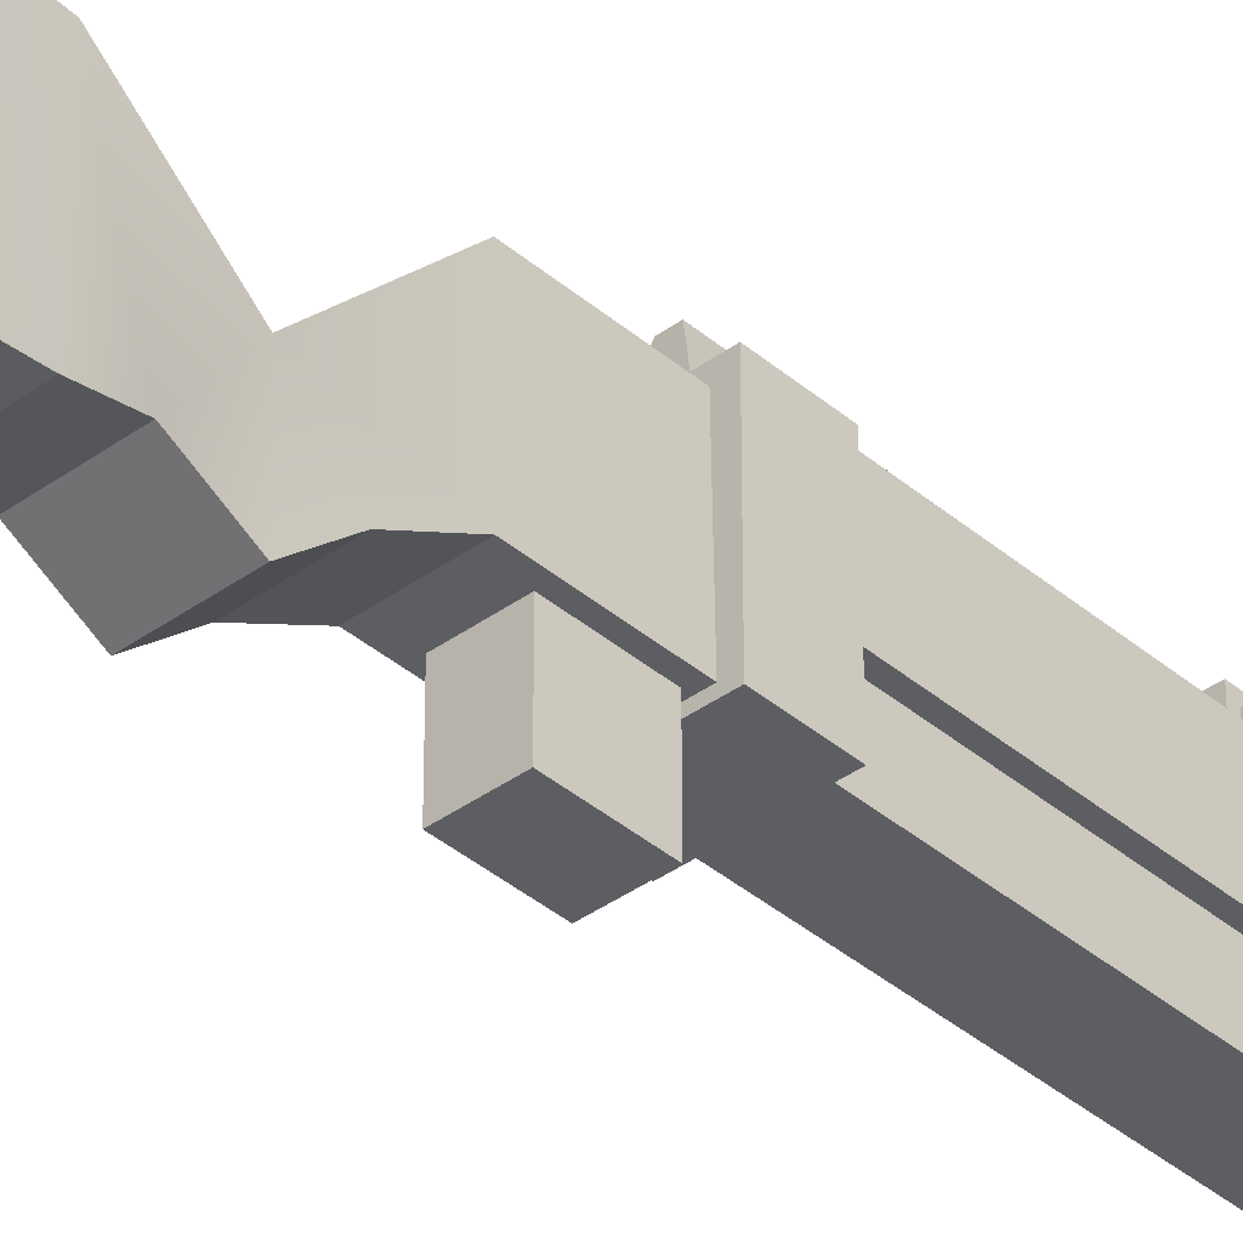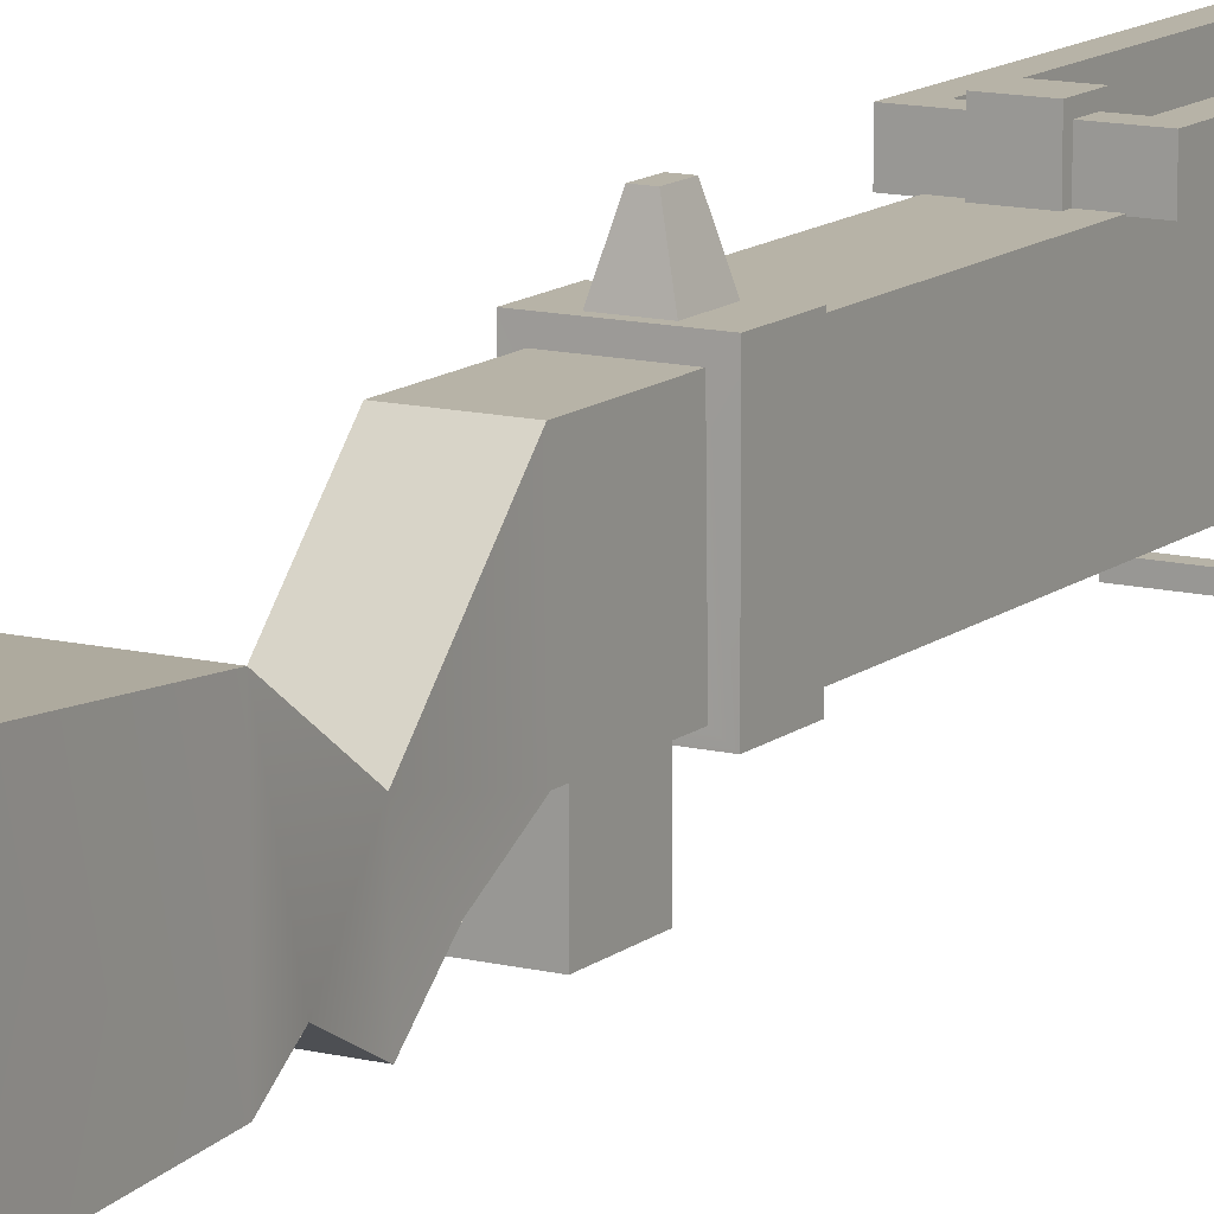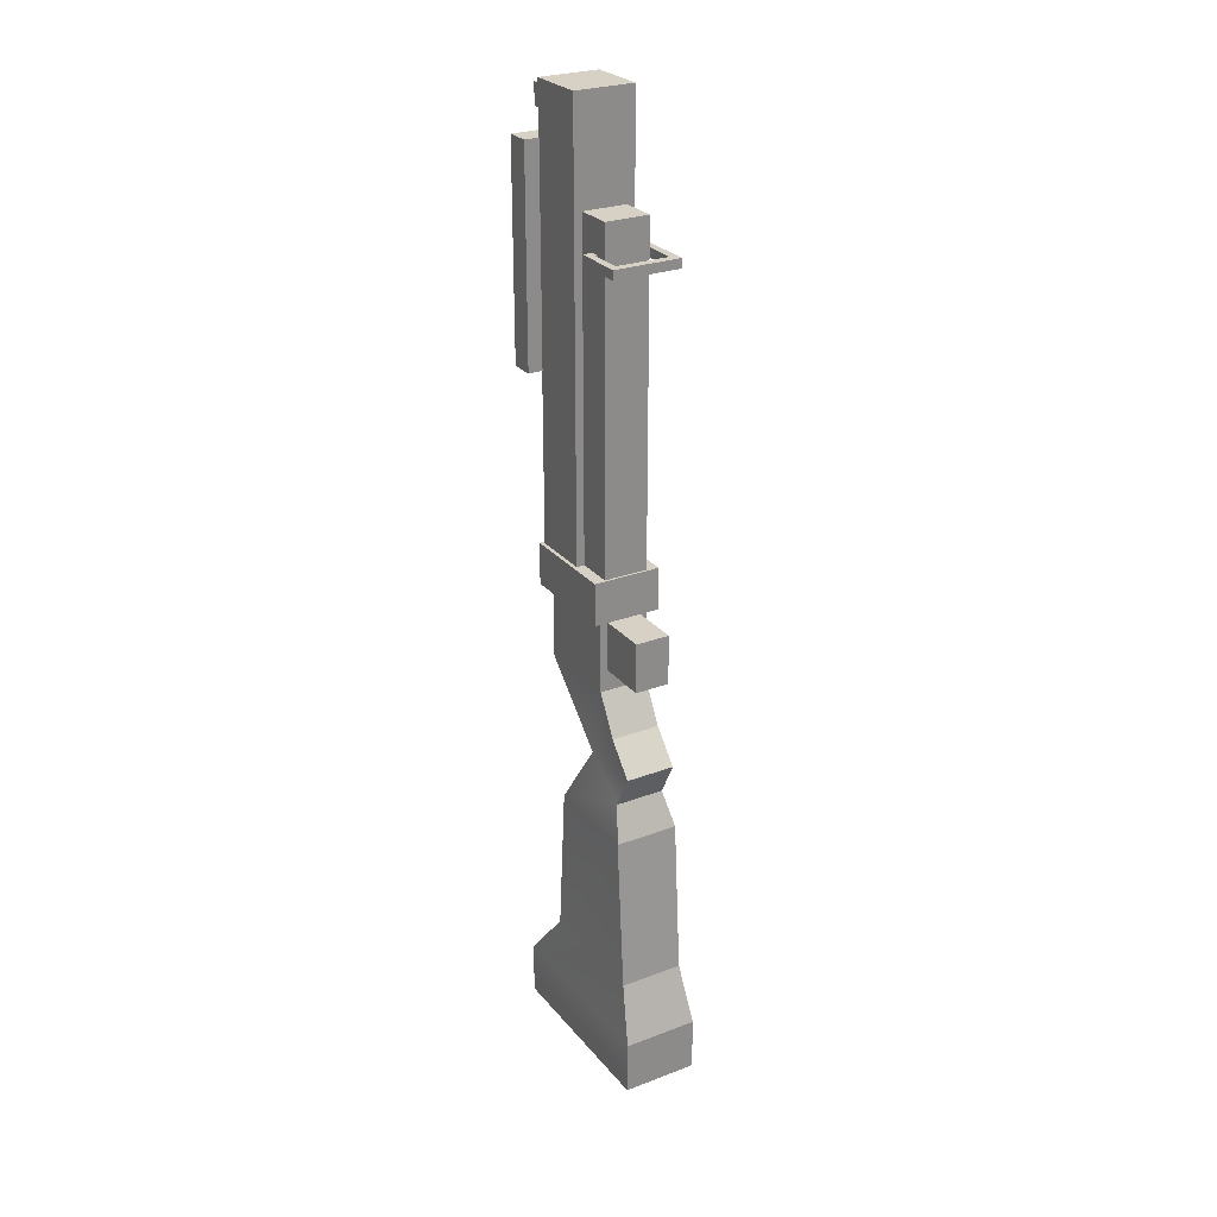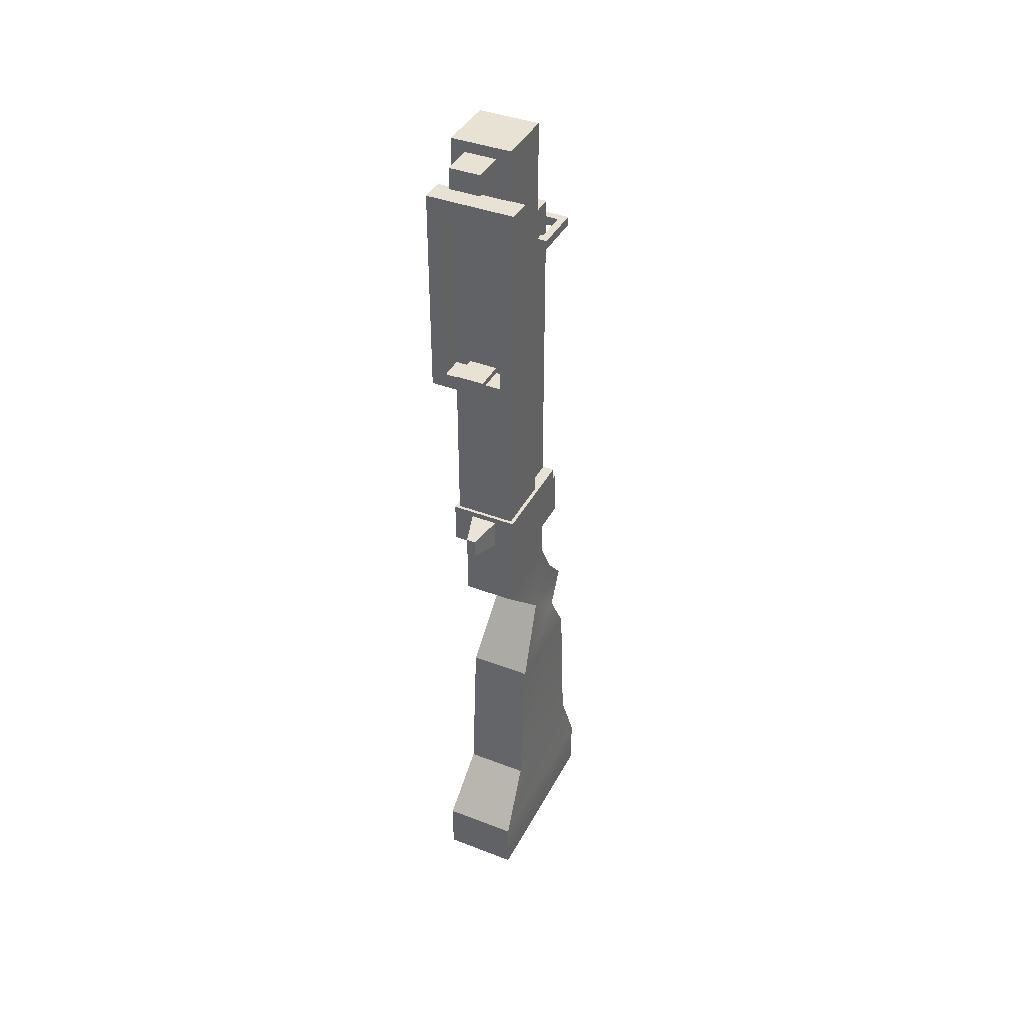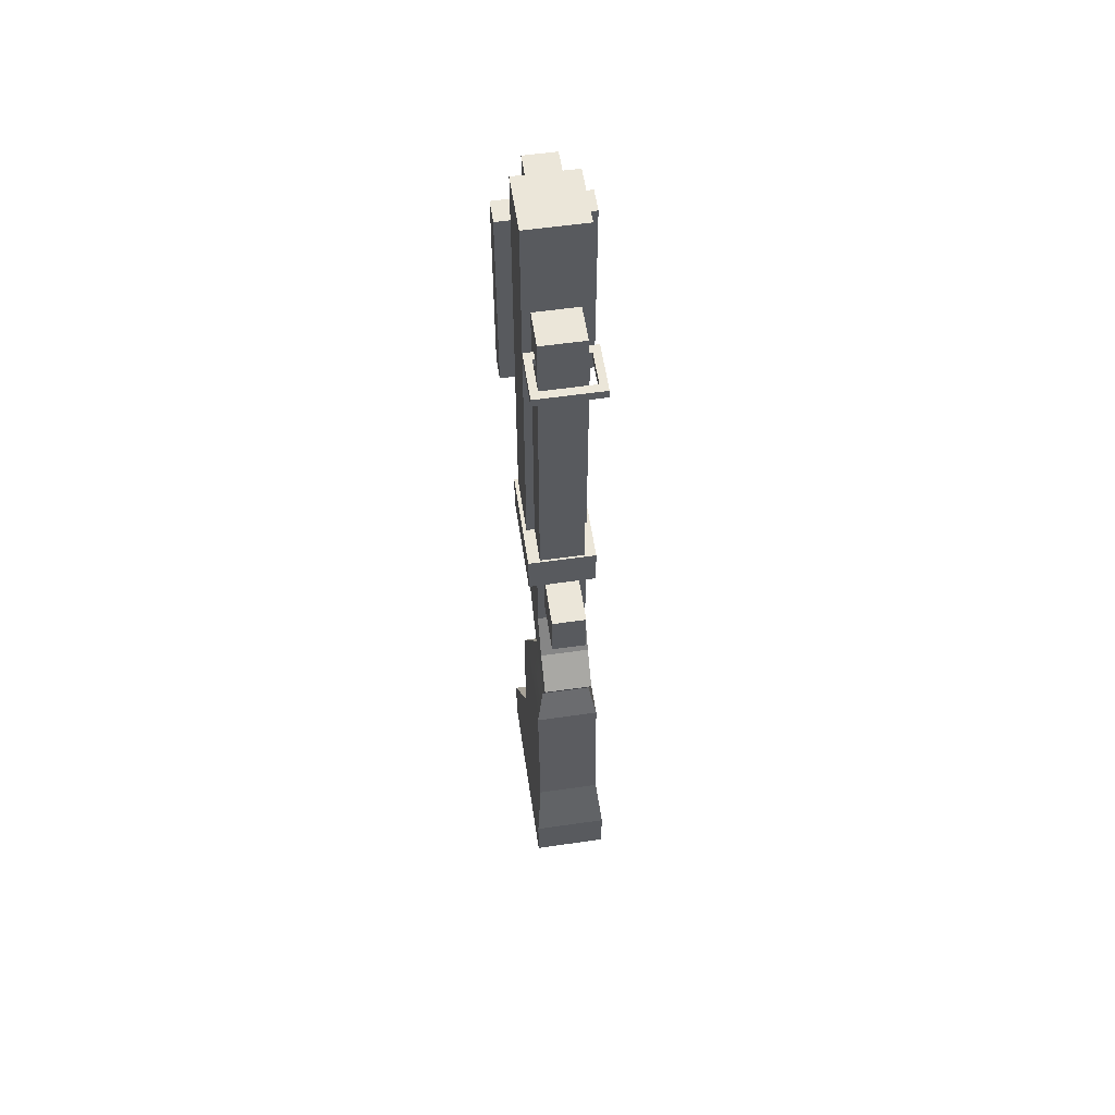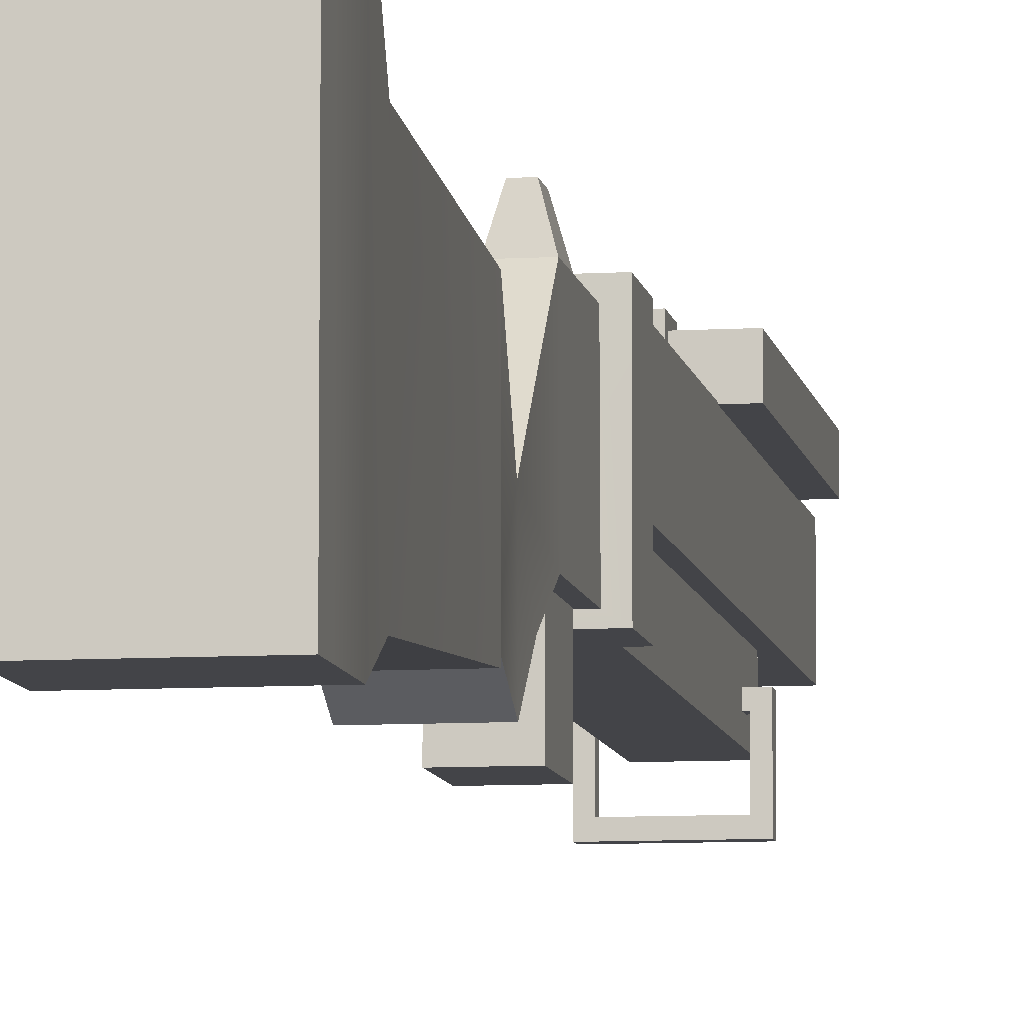
<metadata>
{"format":"obj","ext":"obj","renderer":"f3d","projection":"perspective","resolution":1024,"background":"white","views":[{"elev":-38.0,"azim":-137.2,"up":"+Y"},{"elev":12.6,"azim":-150.0,"up":"+Y"},{"elev":26.7,"azim":-30.6,"up":"+Z"},{"elev":39.8,"azim":-154.5,"up":"+Z"},{"elev":57.2,"azim":-8.5,"up":"+Z"},{"elev":-8.3,"azim":-170.6,"up":"+Y"}]}
</metadata>
<code>
v 0.0777 -0.1822 -0.6816
v 0.0777 -0.1822 -0.7569
v 0.0777 0.2093 -0.6816
v 0.0777 0.2093 -0.7569
v -0.0775 0.2093 -0.6816
v -0.0775 0.2093 -0.7569
v -0.0775 -0.1822 -0.6816
v -0.0775 -0.1822 -0.7569
v -0.06564 -0.1446 -0.561
v 0.06584 -0.1446 -0.561
v 0.06584 0.1116 -0.561
v -0.06564 0.1116 -0.561
v -0.06564 -0.1214 -0.2402
v 0.06584 -0.1214 -0.2402
v 0.06584 0.08837 -0.2402
v -0.06564 0.08837 -0.2402
v -0.05068 -0.09465 -0.1679
v 0.05088 -0.09465 -0.1679
v 0.05088 -0.001314 -0.09745
v -0.05068 -0.001314 -0.09745
v -0.05068 -0.1328 -0.09426
v 0.05088 -0.1328 -0.09426
v 0.05088 -0.07718 -0.03105
v -0.05068 -0.07718 -0.03105
v 0.05088 0.1481 0.04714
v -0.05068 0.1481 0.04714
v -0.05068 -0.03266 0.05049
v 0.05088 -0.03266 0.05049
v 0.05088 0.1481 0.2005
v -0.05068 0.1481 0.2005
v -0.05068 -0.03266 0.2039
v 0.05088 -0.03266 0.2039
v -0.0775 -0.1822 -0.7932
v 0.0777 -0.1822 -0.7932
v -0.0775 0.2093 -0.7932
v 0.0777 0.2093 -0.7932
v 0.0354 -0.03266 0.09368
v -0.03521 -0.03266 0.09368
v 0.0354 -0.03266 0.1958
v -0.03521 -0.03266 0.1958
v 0.0354 -0.1362 0.09368
v -0.03521 -0.1362 0.09368
v 0.0354 -0.1362 0.1958
v -0.03521 -0.1362 0.1958
v 0.0354 -0.05018 0.1109
v 0.0354 -0.05018 0.1786
v 0.0354 -0.1187 0.1786
v 0.0354 -0.1187 0.1109
v -0.03521 -0.05018 0.1109
v -0.03521 -0.05018 0.1786
v -0.03521 -0.1187 0.1109
v -0.03521 -0.1187 0.1786
v 0.06919 -0.04457 0.2894
v 0.06919 -0.04457 0.2022
v 0.06919 0.1668 0.2894
v 0.06919 0.1668 0.2022
v -0.06968 0.1668 0.2894
v -0.06968 0.1668 0.2022
v -0.06968 -0.04457 0.2894
v -0.06968 -0.04457 0.2022
v -0.06198 0.03659 0.2894
v 0.06149 0.03659 0.2894
v 0.06149 0.1598 0.2894
v -0.06198 0.1598 0.2894
v -0.04544 -0.04007 0.2894
v 0.04495 -0.04007 0.2894
v 0.04495 0.03659 0.2894
v -0.04544 0.03659 0.2894
v -0.06198 0.03659 1.177
v 0.06149 0.03659 1.177
v 0.06149 0.1598 1.177
v -0.06198 0.1598 1.177
v -0.04544 -0.04007 0.9678
v 0.04495 -0.04007 0.9678
v 0.04495 0.03659 0.9678
v -0.04544 0.03659 0.9678
v -0.04654 0.05201 1.177
v 0.04605 0.05201 1.177
v 0.04605 0.1444 1.177
v -0.04654 0.1444 1.177
v 0.03218 0.1598 1.111
v -0.03267 0.1598 1.111
v -0.03267 0.1598 1.154
v 0.03218 0.1598 1.154
v 0.03218 0.227 1.111
v -0.03267 0.227 1.111
v -0.03267 0.227 1.154
v 0.03218 0.227 1.154
v 0.02685 0.1668 0.2774
v 0.02685 0.1668 0.2142
v -0.02735 0.1668 0.2142
v -0.02735 0.1668 0.2774
v 0.009355 0.2304 0.2652
v 0.009355 0.2304 0.2264
v -0.009849 0.2304 0.2264
v -0.009849 0.2304 0.2652
v 0.09174 0.1582 1.073
v 0.09174 0.1582 0.6404
v 0.09174 0.208 1.073
v 0.09174 0.208 0.6404
v -0.09174 0.208 1.073
v -0.09174 0.208 0.6404
v -0.09174 0.1582 1.073
v -0.09174 0.1582 0.6404
v 0.06052 0.208 1.041
v 0.06052 0.208 0.6717
v -0.06052 0.208 0.6717
v -0.06052 0.208 1.041
v -0.06052 0.1582 1.041
v -0.06052 0.1582 0.6717
v 0.06052 0.1582 0.6717
v 0.06052 0.1582 1.041
v -0.02908 0.1582 0.6404
v 0.02908 0.1582 0.6404
v -0.02908 0.208 0.6404
v 0.02908 0.208 0.6404
v -0.02908 0.208 0.6717
v 0.02908 0.208 0.6717
v 0.02908 0.1582 0.6717
v -0.02908 0.1582 0.6717
v -0.02908 0.1456 0.6286
v 0.02908 0.1456 0.6286
v -0.02908 0.2207 0.6286
v 0.02908 0.2207 0.6286
v -0.02908 0.2207 0.6835
v 0.02908 0.2207 0.6835
v 0.02908 0.1456 0.6835
v -0.02908 0.1456 0.6835
v 0.07228 -0.1034 0.8845
v 0.07228 0.001329 0.8845
v 0.07228 -0.1034 0.9033
v 0.07228 0.001329 0.9033
v -0.06607 -0.1034 0.9033
v -0.06607 0.001329 0.9033
v -0.06607 -0.1034 0.8845
v -0.06607 0.001329 0.8845
v 0.05681 -0.08658 0.9033
v 0.05681 -0.01548 0.9033
v -0.0506 -0.01548 0.9033
v -0.0506 -0.08658 0.9033
v -0.0506 -0.08658 0.8845
v -0.0506 -0.01548 0.8845
v 0.05681 -0.01548 0.8845
v 0.05681 -0.08658 0.8845
f 1 2 4 3
f 3 4 6 5
f 5 6 8 7
f 7 8 2 1
f 34 33 35 36
f 21 22 23 24
f 7 1 10 9
f 1 3 11 10
f 3 5 12 11
f 5 7 9 12
f 9 10 14 13
f 10 11 15 14
f 11 12 16 15
f 12 9 13 16
f 13 14 18 17
f 14 15 19 18
f 15 16 20 19
f 16 13 17 20
f 17 18 22 21
f 18 19 23 22
f 20 17 21 24
f 19 20 26 25
f 20 24 27 26
f 24 23 28 27
f 23 19 25 28
f 25 26 30 29
f 26 27 31 30
f 42 41 43 44
f 28 25 29 32
f 2 8 33 34
f 8 6 35 33
f 6 4 36 35
f 4 2 34 36
f 27 28 37 38
f 28 32 39 37
f 32 31 40 39
f 31 27 38 40
f 38 37 41 42
f 45 46 47 48
f 39 40 44 43
f 50 49 51 52
f 37 39 46 45
f 39 43 47 46
f 43 41 48 47
f 41 37 45 48
f 40 38 49 50
f 38 42 51 49
f 42 44 52 51
f 44 40 50 52
f 53 54 56 55
f 93 94 95 96
f 57 58 60 59
f 59 60 54 53
f 77 78 79 80
f 73 74 75 76
f 55 57 64 63
f 61 64 57 59 65 68
f 59 53 66 65
f 62 67 66 53 55 63
f 62 61 68 67
f 61 62 70 69
f 62 63 71 70
f 85 86 87 88
f 64 61 69 72
f 65 66 74 73
f 66 67 75 74
f 68 65 73 76
f 69 70 78 77
f 70 71 79 78
f 71 72 80 79
f 72 69 77 80
f 54 60 31 32
f 60 58 30 31
f 58 56 29 30
f 56 54 32 29
f 63 64 82 81
f 64 72 83 82
f 72 71 84 83
f 71 63 81 84
f 81 82 86 85
f 82 83 87 86
f 83 84 88 87
f 84 81 85 88
f 55 56 90 89
f 56 58 91 90
f 58 57 92 91
f 57 55 89 92
f 89 90 94 93
f 90 91 95 94
f 91 92 96 95
f 92 89 93 96
f 97 98 100 99
f 101 102 104 103
f 122 121 123 124
f 103 97 99 101
f 99 100 106 105
f 124 123 125 126
f 102 101 108 107
f 101 99 105 108
f 103 104 110 109
f 121 122 127 128
f 98 97 112 111
f 97 103 109 112
f 107 108 109 110
f 108 105 112 109
f 125 128 127 126
f 106 111 112 105
f 104 102 115 113
f 100 98 114 116
f 102 107 117 115
f 106 100 116 118
f 98 111 119 114
f 110 104 113 120
f 107 110 120 117
f 111 106 118 119
f 113 115 123 121
f 116 114 122 124
f 115 117 125 123
f 118 116 124 126
f 114 119 127 122
f 120 113 121 128
f 117 120 128 125
f 119 118 126 127
f 129 130 132 131
f 133 134 136 135
f 130 136 134 132
f 135 129 131 133
f 131 132 138 137
f 132 134 139 138
f 134 133 140 139
f 133 131 137 140
f 135 136 142 141
f 136 130 143 142
f 130 129 144 143
f 129 135 141 144
f 139 140 141 142
f 140 137 144 141
f 139 142 143 138
f 138 143 144 137

</code>
